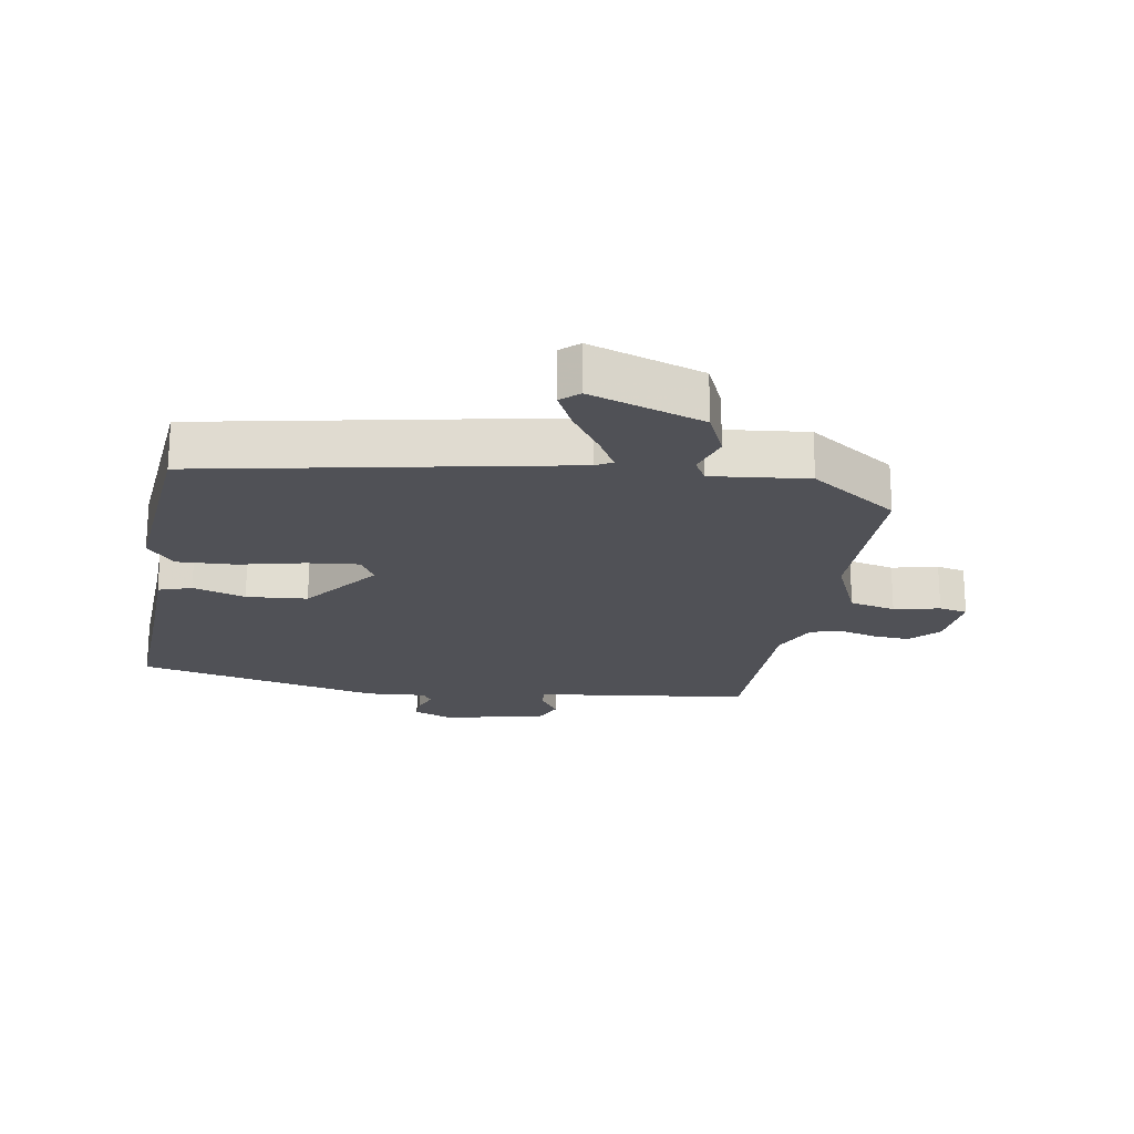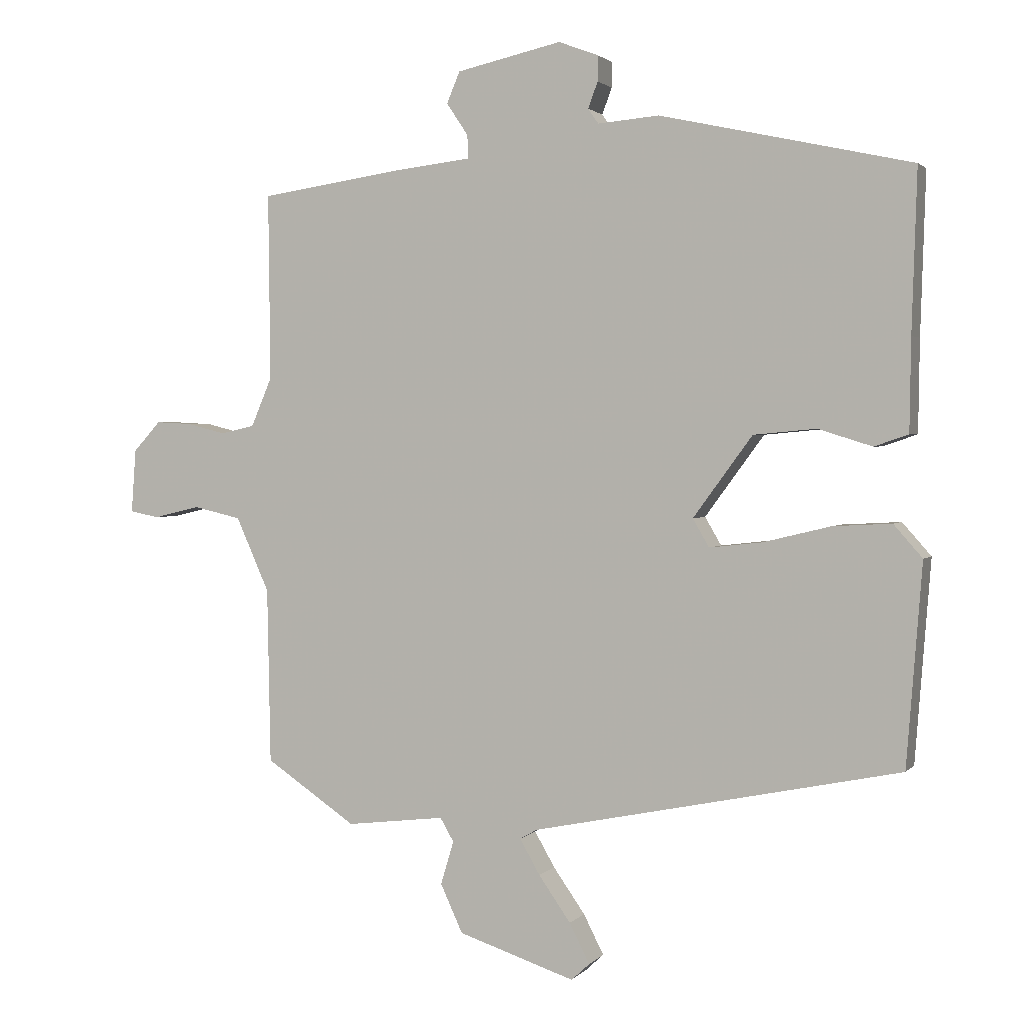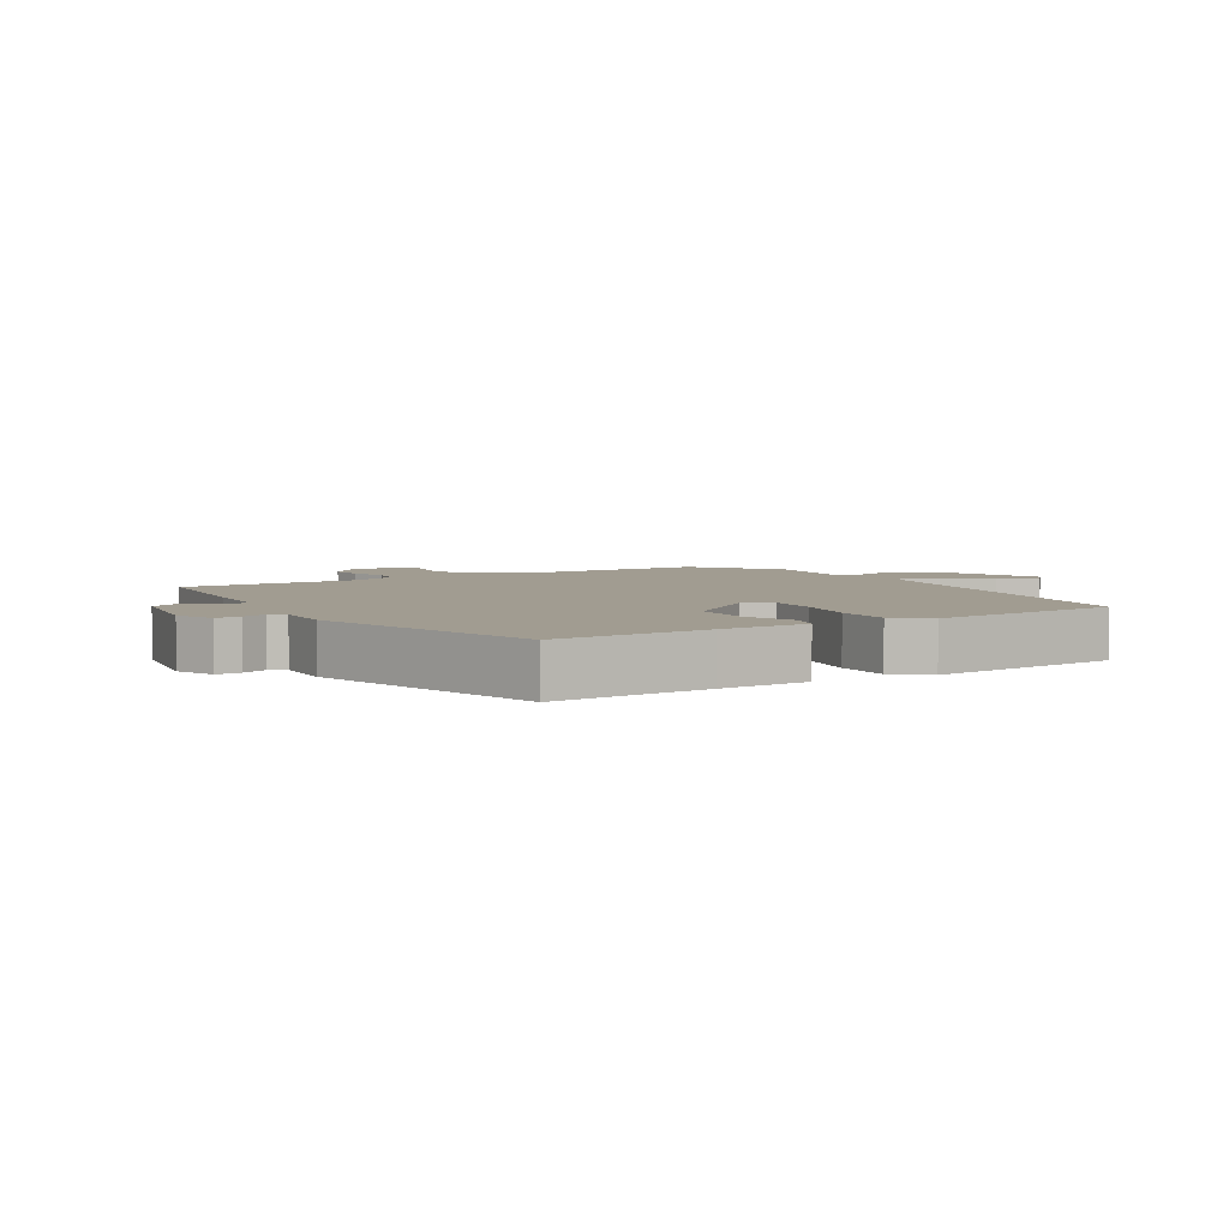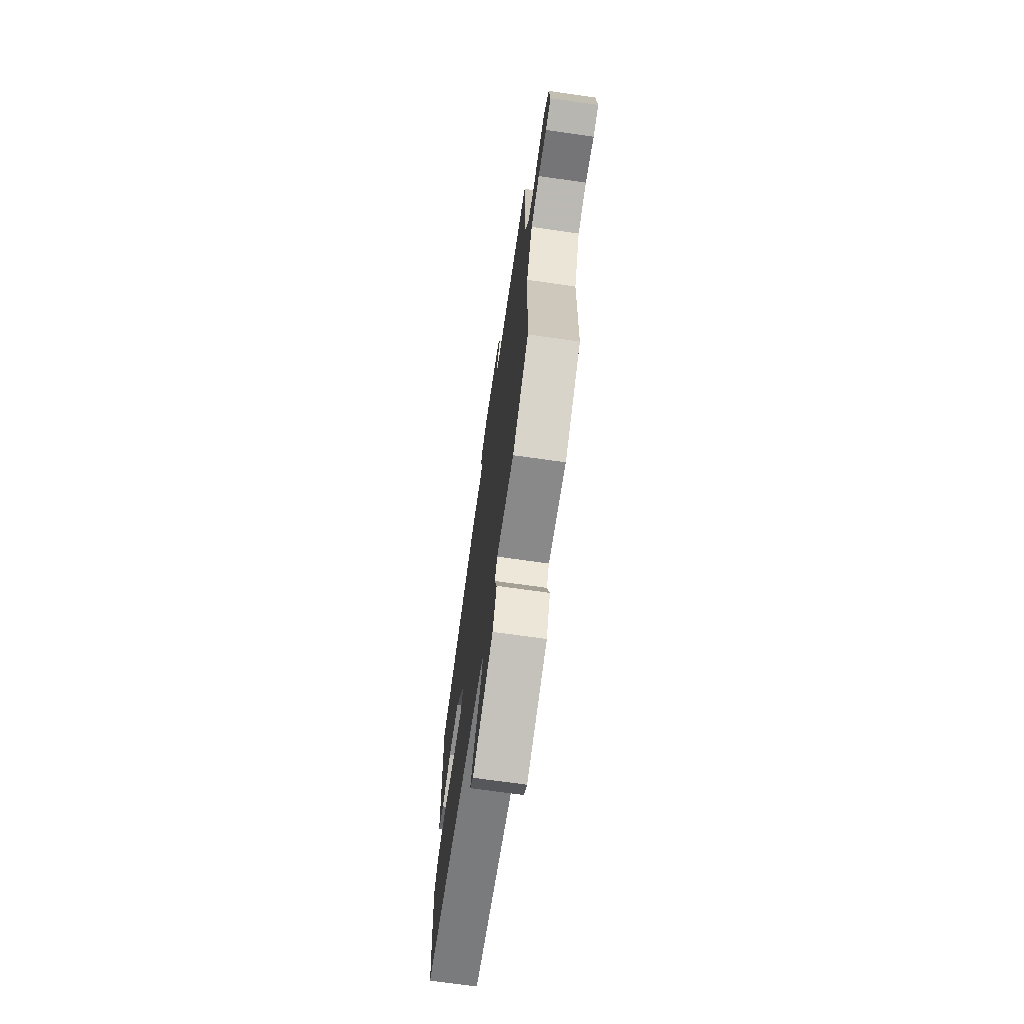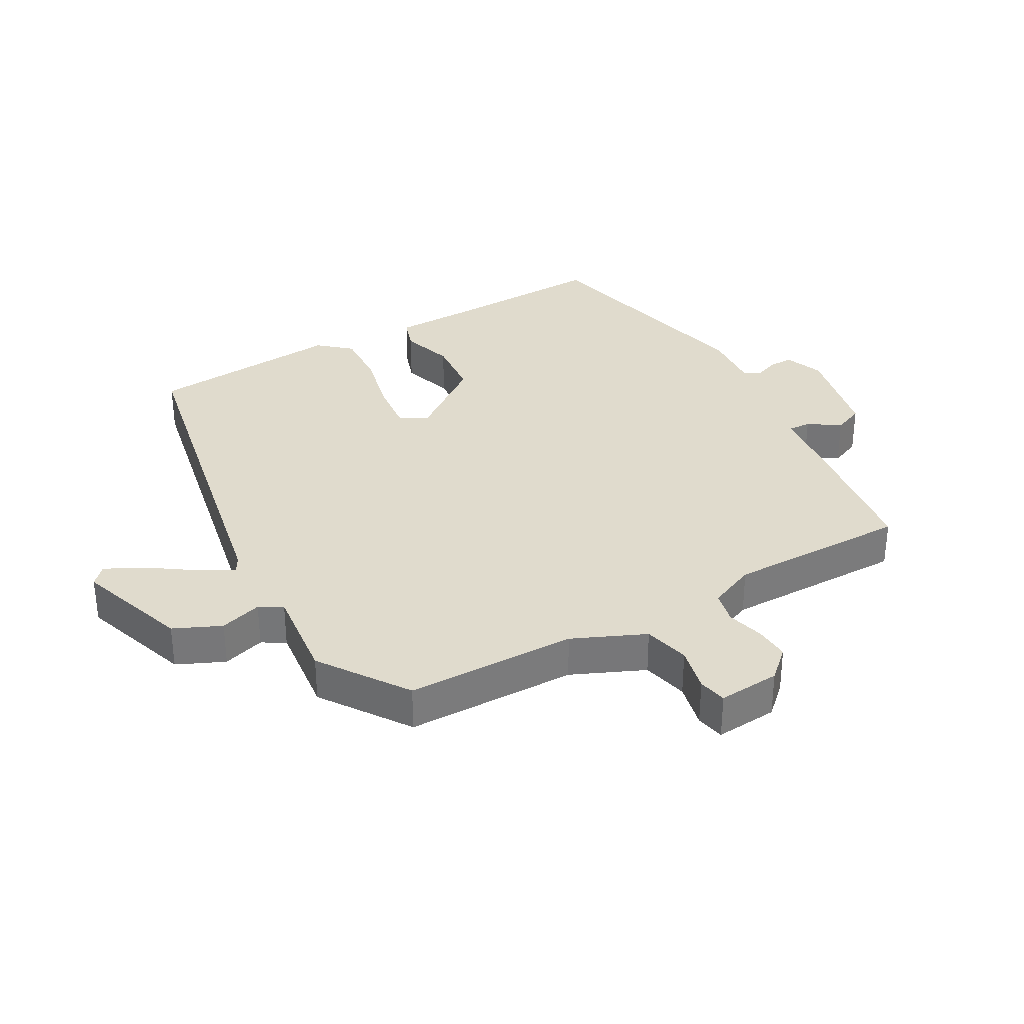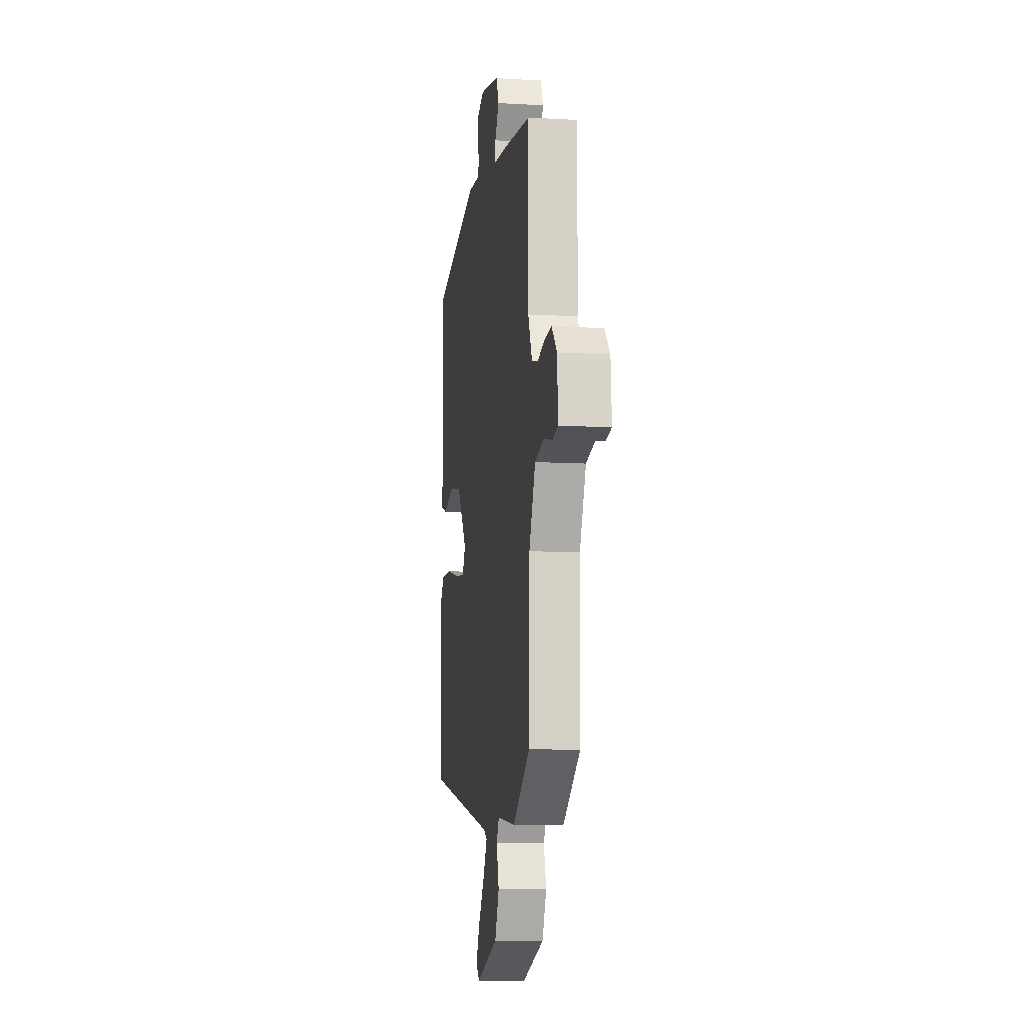
<metadata>
{"format":"obj","ext":"obj","renderer":"f3d","projection":"perspective","resolution":1024,"background":"white","views":[{"elev":-20.5,"azim":169.7,"up":"+Y"},{"elev":1.9,"azim":19.8,"up":"+Z"},{"elev":4.5,"azim":57.0,"up":"+Y"},{"elev":-70.0,"azim":-98.1,"up":"+Z"},{"elev":33.2,"azim":-119.8,"up":"+Y"},{"elev":-10.4,"azim":-98.4,"up":"+Z"}]}
</metadata>
<code>
v 0.515 0.07 0.464
v 0.507 0.07 0.217
v 0.505 0.07 0.076
v 0.453 0.07 0.058
v 0.37 0.07 0.084
v 0.274 0.07 0.075
v 0.183 0.07 -0.049
v 0.208 0.07 -0.092
v 0.289 0.07 -0.083
v 0.392 0.07 -0.058
v 0.482 0.07 -0.053
v 0.526 0.07 -0.103
v 0.502 0.07 -0.412
v -0.063 0.07 -0.528
v -0.089 0.07 -0.543
v -0.058 0.07 -0.597
v -0.009 0.07 -0.667
v 0.022 0.07 -0.728
v -0.006 0.07 -0.754
v -0.185 0.07 -0.695
v -0.219 0.07 -0.621
v -0.199 0.07 -0.554
v -0.22 0.07 -0.518
v -0.371 0.07 -0.536
v -0.51 0.07 -0.442
v -0.515 0.07 -0.172
v -0.566 0.07 -0.058
v -0.639 0.07 -0.041
v -0.711 0.07 -0.058
v -0.756 0.07 -0.049
v -0.749 0.07 0.049
v -0.707 0.07 0.095
v -0.651 0.07 0.092
v -0.592 0.07 0.077
v -0.54 0.07 0.089
v -0.508 0.07 0.164
v -0.511 0.07 0.451
v -0.286 0.07 0.484
v -0.173 0.07 0.497
v -0.175 0.07 0.533
v -0.208 0.07 0.582
v -0.188 0.07 0.63
v -0.027 0.07 0.666
v 0.034 0.07 0.643
v 0.034 0.07 0.604
v 0.019 0.07 0.564
v 0.035 0.07 0.541
v 0.129 0.07 0.549
v 0.515 0 0.464
v 0.507 0 0.217
v 0.505 0 0.076
v 0.453 0 0.058
v 0.37 0 0.084
v 0.274 0 0.075
v 0.183 0 -0.049
v 0.208 0 -0.092
v 0.289 0 -0.083
v 0.392 0 -0.058
v 0.482 0 -0.053
v 0.526 0 -0.103
v 0.502 0 -0.412
v -0.063 0 -0.528
v -0.089 0 -0.543
v -0.058 0 -0.597
v -0.009 0 -0.667
v 0.022 0 -0.728
v -0.006 0 -0.754
v -0.185 0 -0.695
v -0.219 0 -0.621
v -0.199 0 -0.554
v -0.22 0 -0.518
v -0.371 0 -0.536
v -0.51 0 -0.442
v -0.515 0 -0.172
v -0.566 0 -0.058
v -0.639 0 -0.041
v -0.711 0 -0.058
v -0.756 0 -0.049
v -0.749 0 0.049
v -0.707 0 0.095
v -0.651 0 0.092
v -0.592 0 0.077
v -0.54 0 0.089
v -0.508 0 0.164
v -0.511 0 0.451
v -0.286 0 0.484
v -0.173 0 0.497
v -0.175 0 0.533
v -0.208 0 0.582
v -0.188 0 0.63
v -0.027 0 0.666
v 0.034 0 0.643
v 0.034 0 0.604
v 0.019 0 0.564
v 0.035 0 0.541
v 0.129 0 0.549
f 47 48 1 2
f 44 45 46
f 43 44 46
f 42 43 46
f 41 42 46
f 40 41 46
f 39 40 46 47
f 36 37 38 39
f 39 47 2
f 36 39 2
f 35 36 2
f 32 33 34
f 31 32 34
f 30 31 34
f 29 30 34
f 28 29 34
f 34 35 2
f 28 34 2
f 27 28 2
f 23 24 25 26
f 23 26 27
f 20 21 22
f 19 20 22
f 18 19 22
f 17 18 22
f 16 17 22
f 15 16 22 23
f 14 15 23 27
f 12 13 14
f 11 12 14
f 10 11 14
f 9 10 14
f 8 9 14
f 7 8 14 27
f 2 3 4 5
f 2 5 6
f 27 2 6
f 6 7 27
f 50 49 96 95
f 94 93 92
f 94 92 91
f 94 91 90
f 94 90 89
f 94 89 88
f 95 94 88 87
f 87 86 85 84
f 50 95 87
f 50 87 84
f 50 84 83
f 82 81 80
f 82 80 79
f 82 79 78
f 82 78 77
f 82 77 76
f 50 83 82
f 50 82 76
f 50 76 75
f 74 73 72 71
f 75 74 71
f 70 69 68
f 70 68 67
f 70 67 66
f 70 66 65
f 70 65 64
f 71 70 64 63
f 75 71 63 62
f 62 61 60
f 62 60 59
f 62 59 58
f 62 58 57
f 62 57 56
f 75 62 56 55
f 53 52 51 50
f 54 53 50
f 54 50 75
f 75 55 54
f 1 49 50 2
f 2 50 51 3
f 3 51 52 4
f 4 52 53 5
f 5 53 54 6
f 6 54 55 7
f 7 55 56 8
f 8 56 57 9
f 9 57 58 10
f 10 58 59 11
f 11 59 60 12
f 12 60 61 13
f 13 61 62 14
f 14 62 63 15
f 15 63 64 16
f 16 64 65 17
f 17 65 66 18
f 18 66 67 19
f 19 67 68 20
f 20 68 69 21
f 21 69 70 22
f 22 70 71 23
f 23 71 72 24
f 24 72 73 25
f 25 73 74 26
f 26 74 75 27
f 27 75 76 28
f 28 76 77 29
f 29 77 78 30
f 30 78 79 31
f 31 79 80 32
f 32 80 81 33
f 33 81 82 34
f 34 82 83 35
f 35 83 84 36
f 36 84 85 37
f 37 85 86 38
f 38 86 87 39
f 39 87 88 40
f 40 88 89 41
f 41 89 90 42
f 42 90 91 43
f 43 91 92 44
f 44 92 93 45
f 45 93 94 46
f 46 94 95 47
f 47 95 96 48
f 48 96 49 1

</code>
